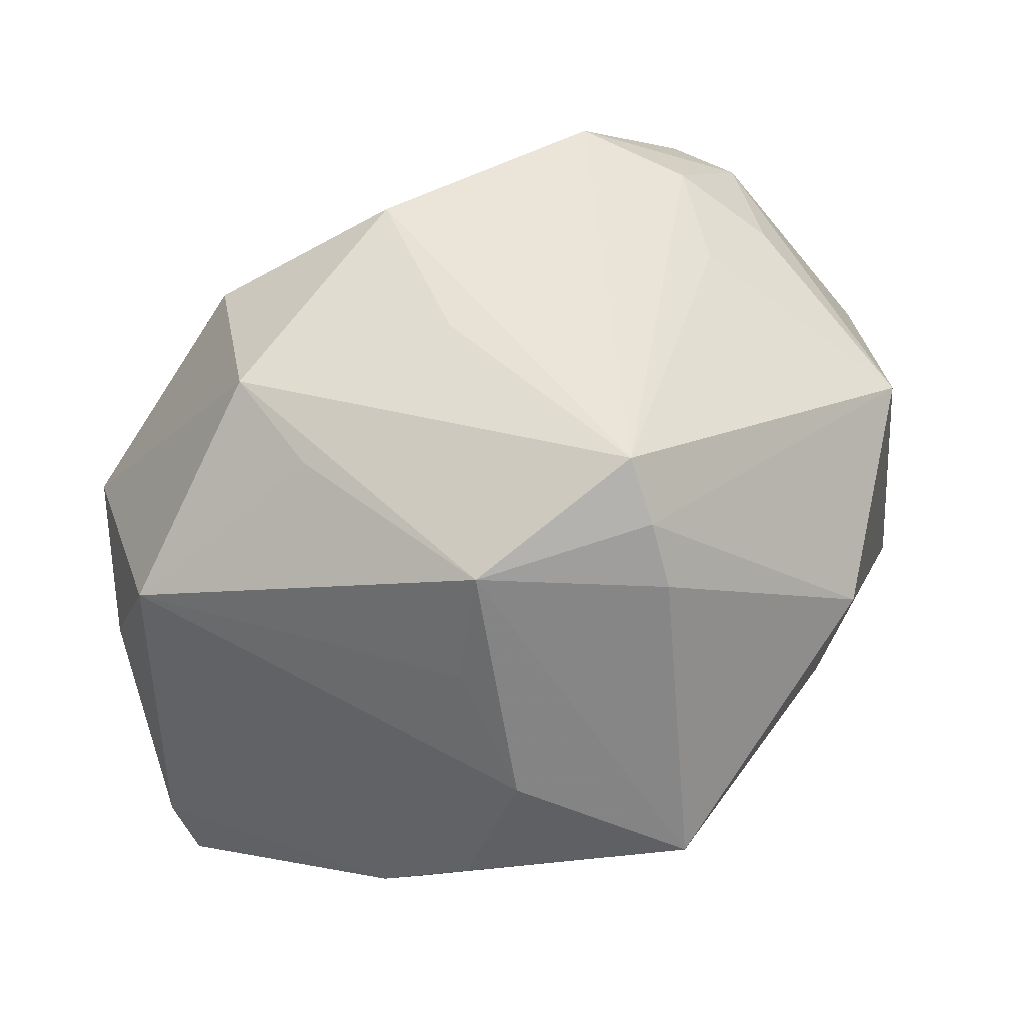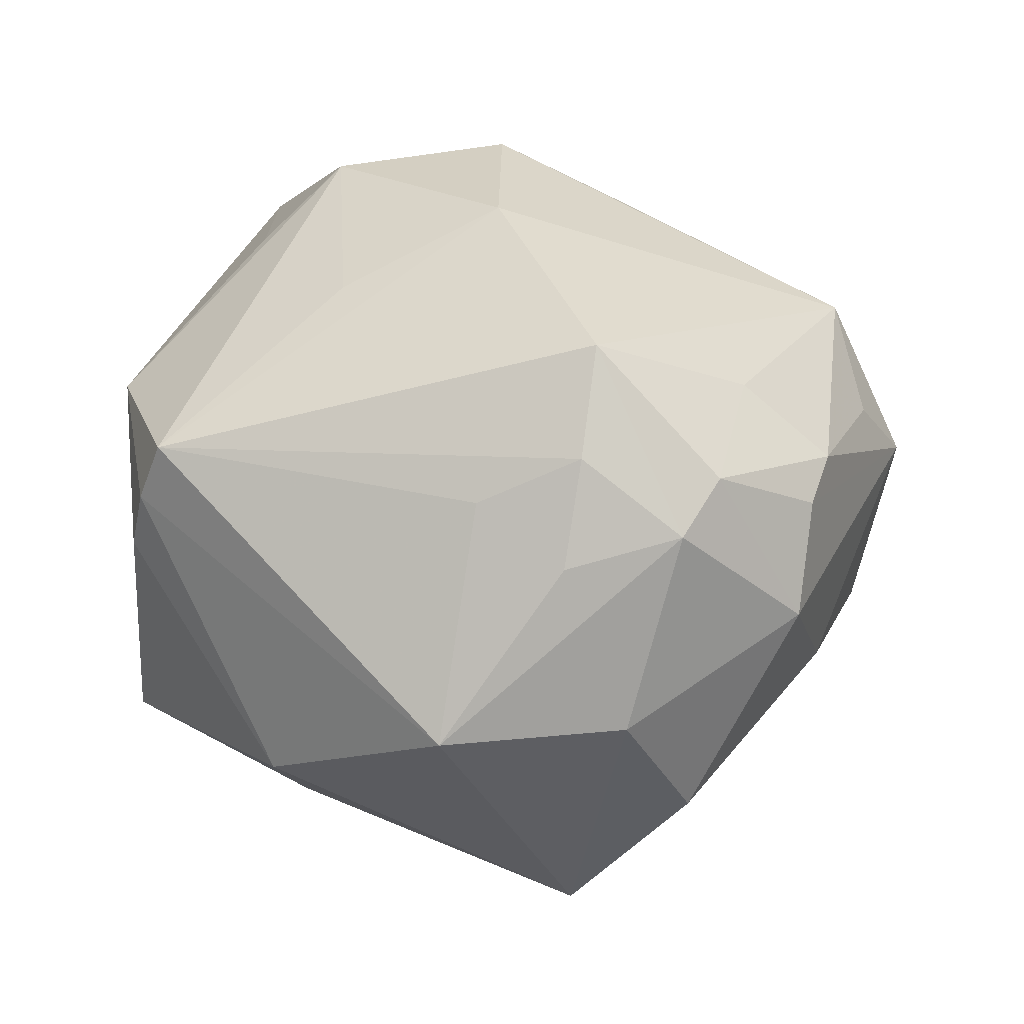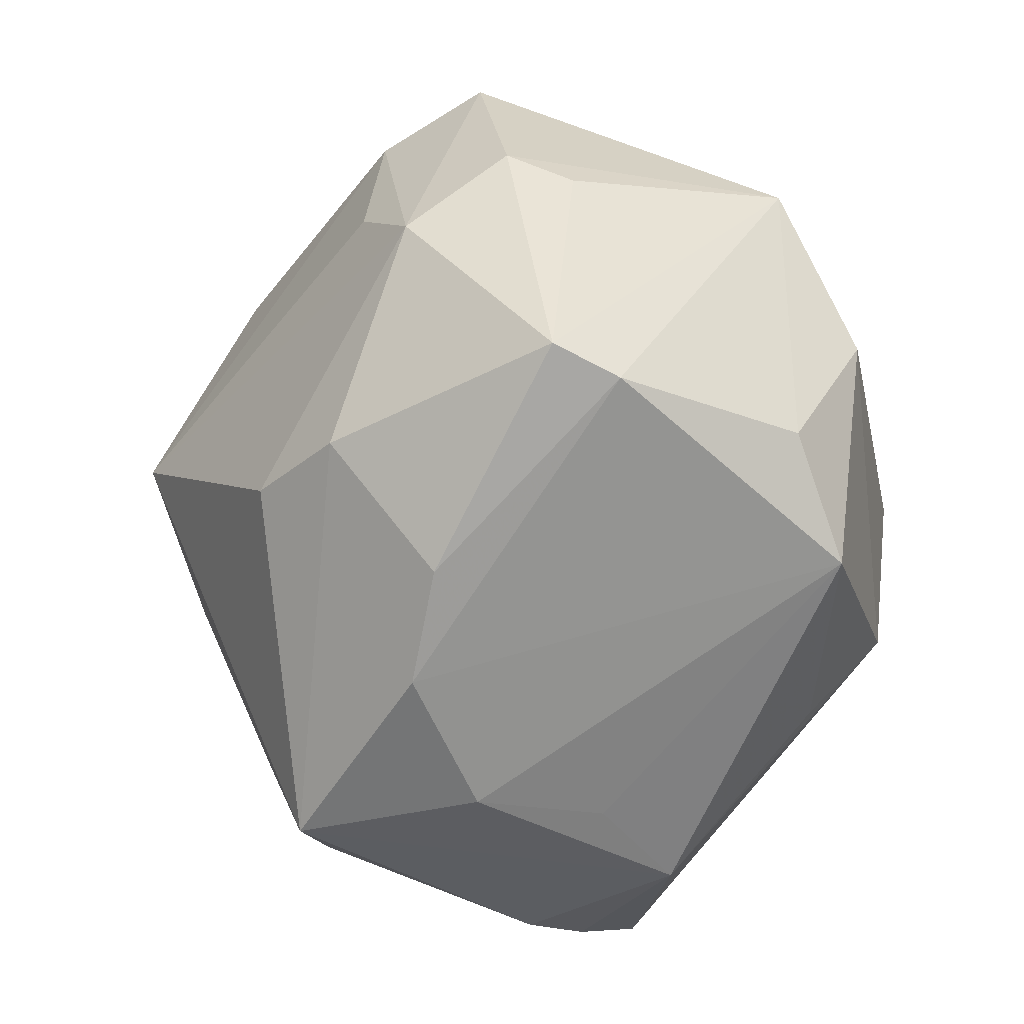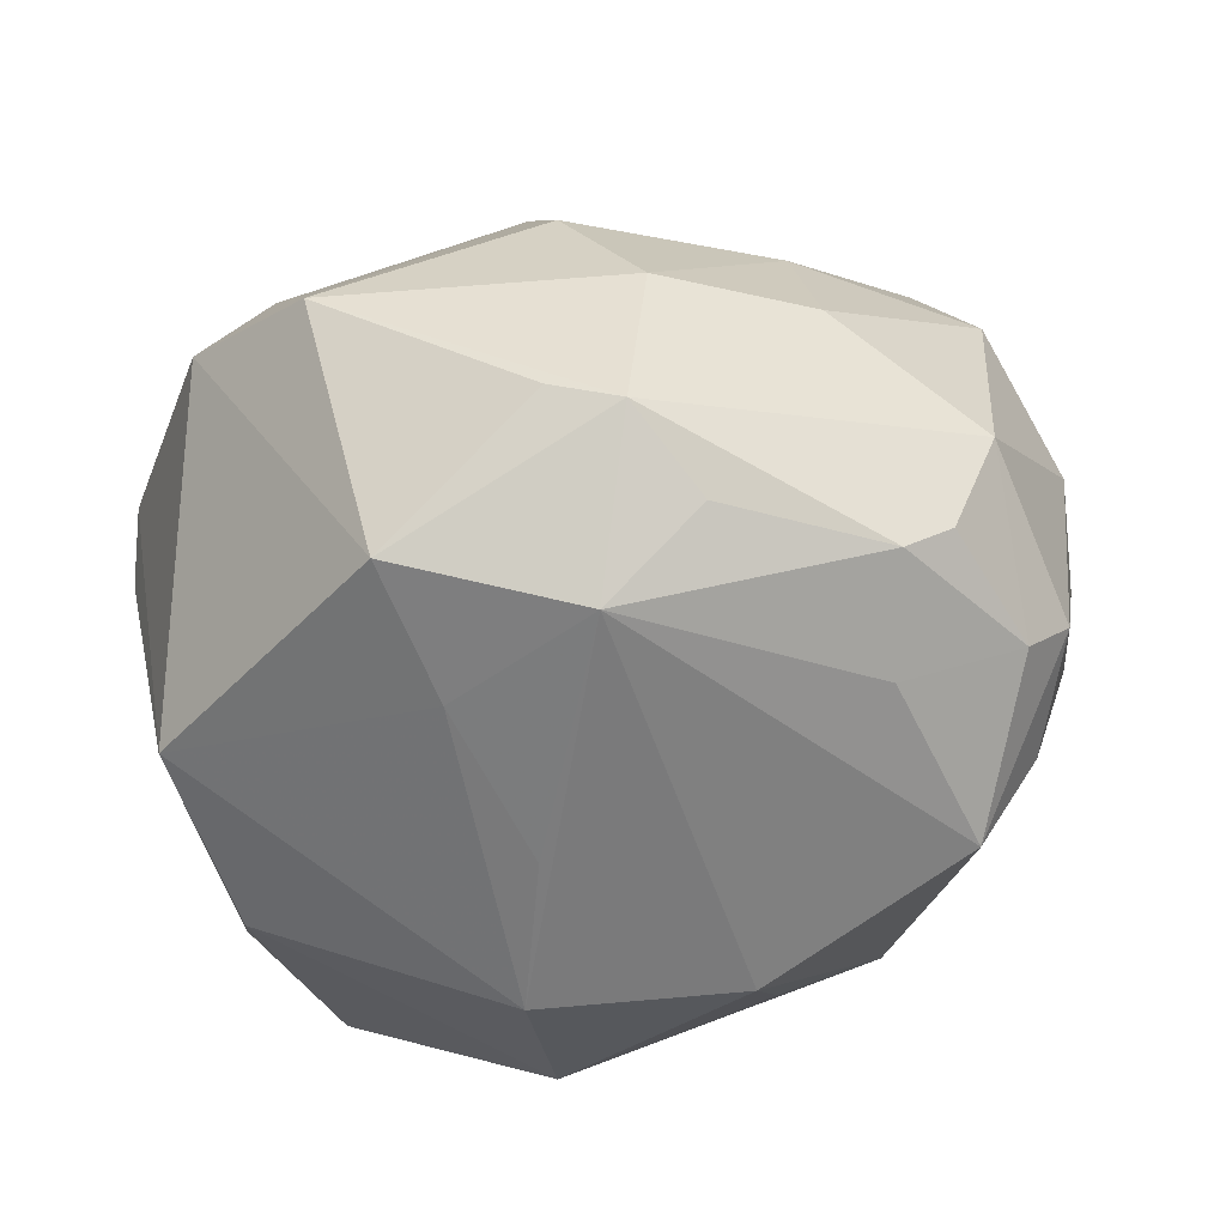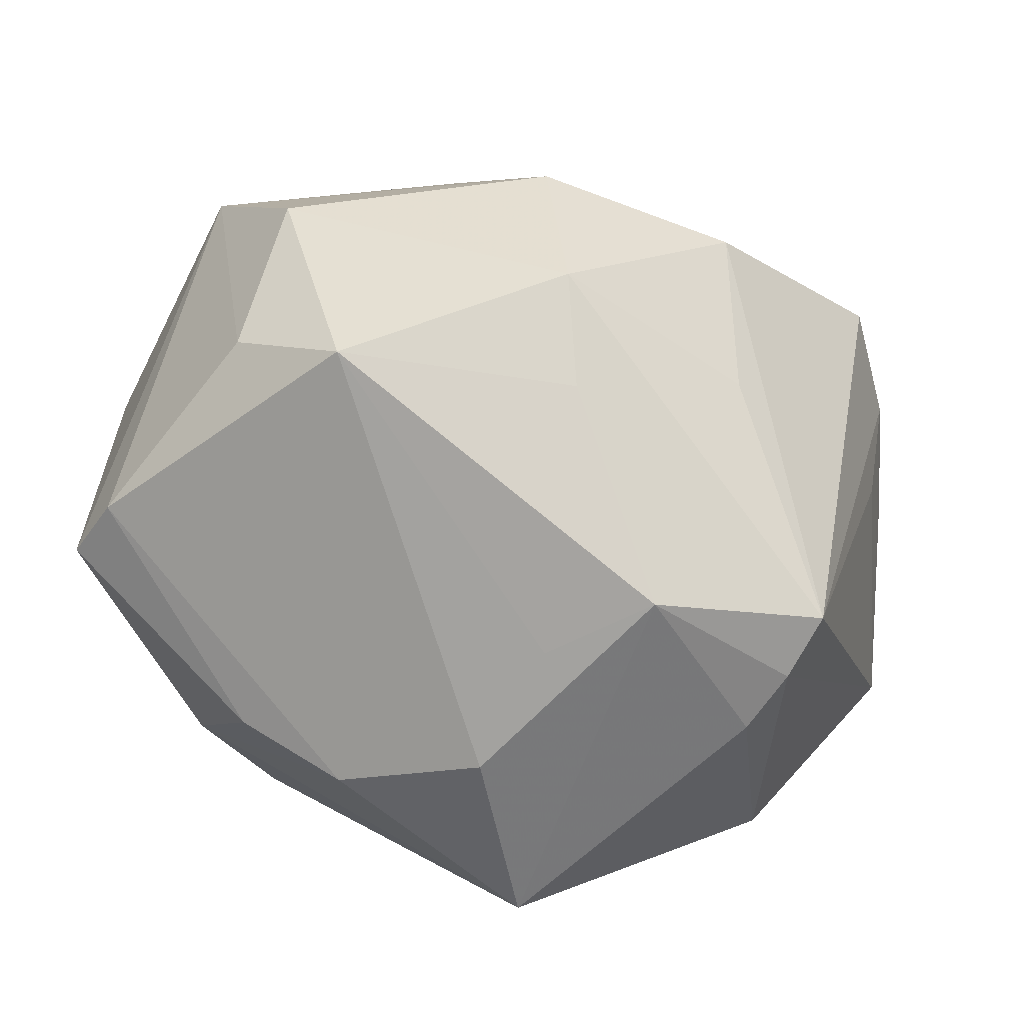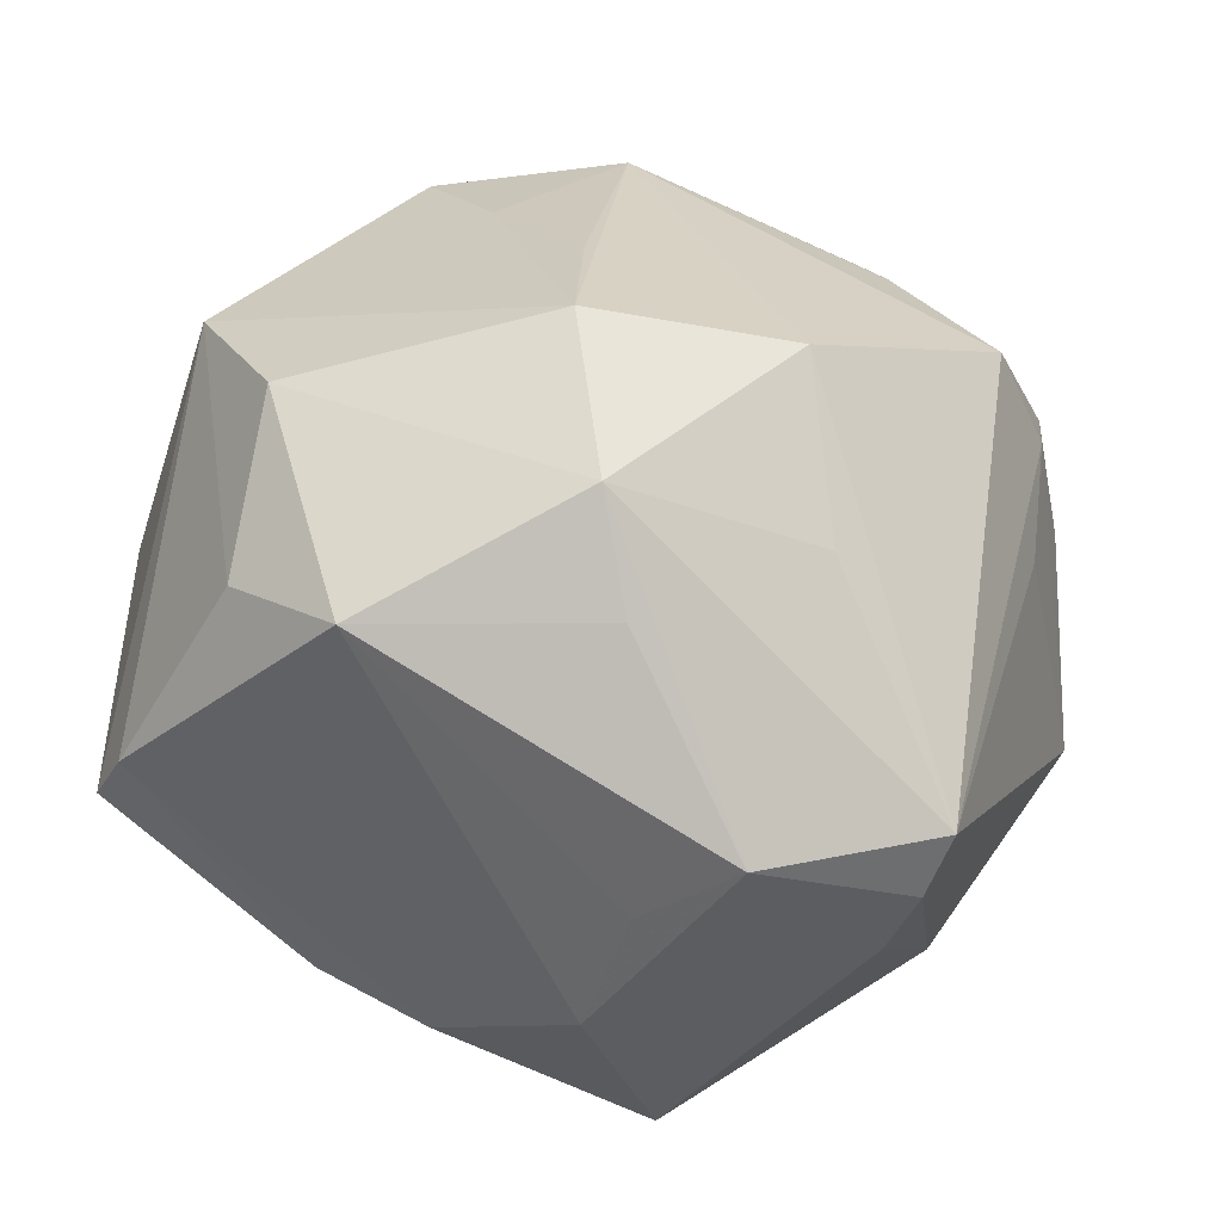
<metadata>
{"format":"obj","ext":"obj","renderer":"f3d","projection":"perspective","resolution":1024,"background":"white","views":[{"elev":-56.3,"azim":30.3,"up":"+Y"},{"elev":27.5,"azim":90.0,"up":"+Z"},{"elev":-44.5,"azim":-104.8,"up":"+Y"},{"elev":55.9,"azim":-6.2,"up":"+Y"},{"elev":-58.6,"azim":-21.7,"up":"+Y"},{"elev":-39.5,"azim":-12.6,"up":"+Y"}]}
</metadata>
<code>
v -0.0412 -0.02079 0.02049
v 0.01562 0.01736 -0.03691
v 0.02644 0.03871 0.01892
v -0.02782 0.04391 -0.01316
v -0.04632 0.01476 0.01915
v 0.04482 0.02056 0.01786
v 0.02629 -0.04388 0.007342
v 0.05273 -0.006737 -0.00451
v 0.03015 -0.02403 -0.02533
v 0.01107 -0.04689 -0.02451
v 0.001467 0.05098 0.007888
v 0.01067 -0.0001194 0.04404
v -0.0483 0.00919 -0.01531
v 0.008029 0.04536 0.0163
v 0.03926 -0.02704 -0.01619
v 0.03933 0.02493 0.02247
v -0.03142 -0.03012 0.02839
v 0.04236 0.02248 -0.01934
v 0.03852 0.008756 -0.03564
v -0.009405 -0.02008 0.04205
v -0.02607 -0.03763 -0.01763
v -0.01789 0.0301 0.02643
v 0.03355 0.01098 0.03634
v -0.01413 -0.0435 -0.01712
v -0.01723 -0.02132 -0.03638
v 0.04645 0.007321 0.01462
v -0.0101 0.01632 0.03657
v 0.02826 -0.04231 0.01452
v -0.04931 0.005748 -0.007667
v -0.0314 0.02754 -0.02666
v -0.04876 -0.02601 -0.002764
v -0.003998 0.02456 -0.0377
v -0.02339 0.04241 0.01742
v 0.009343 -0.04603 0.0201
v -0.005213 -0.02963 0.03388
v -0.03985 0.03221 -0.01659
v 0.00559 0.04584 -0.01113
v -0.03987 -0.002529 0.0299
v 0.0413 0.009246 0.0259
v 0.0382 0.03487 0.004194
v -0.005958 0.04966 0.004474
v 0.02303 0.03937 -0.00992
v -0.002924 0.0425 0.02548
v -0.02852 -0.02319 -0.03051
v 0.01471 -0.01856 0.03552
v 0.03212 0.03648 0.01566
v 0.0007518 -0.04538 0.00924
v 0.02511 0.02858 0.02754
v -0.0008532 -0.04798 -0.006229
v 0.04128 -0.002507 0.02037
v 0.007492 0.003024 -0.04729
v -0.001852 0.03764 -0.02603
v 0.02206 0.02939 -0.02508
v -0.05035 -0.0244 -0.01076
v 0.02961 -0.03963 0.02164
v 0.04928 0.0146 -0.004583
v -0.01252 0.0002546 0.04388
v -0.03454 0.009061 -0.02931
v -0.04309 -0.0009078 -0.02586
f 8 28 15
f 10 9 15
f 12 43 57
f 49 10 34
f 23 43 12
f 19 53 18
f 19 10 51
f 19 9 10
f 19 15 9
f 8 15 19
f 19 56 8
f 18 56 19
f 18 53 42
f 10 15 7
f 7 15 28
f 7 34 10
f 28 34 7
f 38 57 5
f 5 1 38
f 38 1 17
f 12 57 20
f 20 38 17
f 57 38 20
f 47 17 49
f 49 34 47
f 47 34 17
f 40 56 18
f 18 42 40
f 40 42 11
f 8 39 50
f 26 39 8
f 5 57 22
f 33 43 11
f 33 22 43
f 5 22 33
f 33 36 5
f 11 43 14
f 14 3 11
f 43 3 14
f 16 3 48
f 48 23 16
f 48 3 43
f 43 23 48
f 36 33 4
f 36 4 30
f 2 19 51
f 53 19 2
f 17 1 31
f 31 1 5
f 5 54 31
f 29 54 5
f 17 34 35
f 35 20 17
f 34 20 35
f 6 40 16
f 56 40 6
f 39 26 6
f 8 56 6
f 6 26 8
f 16 23 6
f 6 23 39
f 46 3 16
f 16 40 46
f 11 3 46
f 46 40 11
f 27 57 43
f 43 22 27
f 27 22 57
f 55 20 34
f 55 34 28
f 55 23 12
f 55 28 8
f 8 50 55
f 39 23 55
f 55 50 39
f 37 4 11
f 52 4 37
f 11 42 37
f 37 42 53
f 53 52 37
f 41 33 11
f 11 4 41
f 41 4 33
f 32 4 52
f 32 30 4
f 51 30 32
f 32 2 51
f 32 52 53
f 53 2 32
f 54 44 21
f 21 31 54
f 51 10 25
f 10 44 25
f 59 44 54
f 36 30 59
f 59 25 44
f 51 25 59
f 12 20 45
f 45 55 12
f 20 55 45
f 31 21 24
f 49 17 24
f 17 31 24
f 24 10 49
f 24 44 10
f 24 21 44
f 36 59 13
f 5 36 13
f 13 29 5
f 54 29 13
f 13 59 54
f 58 30 51
f 51 59 58
f 58 59 30

</code>
